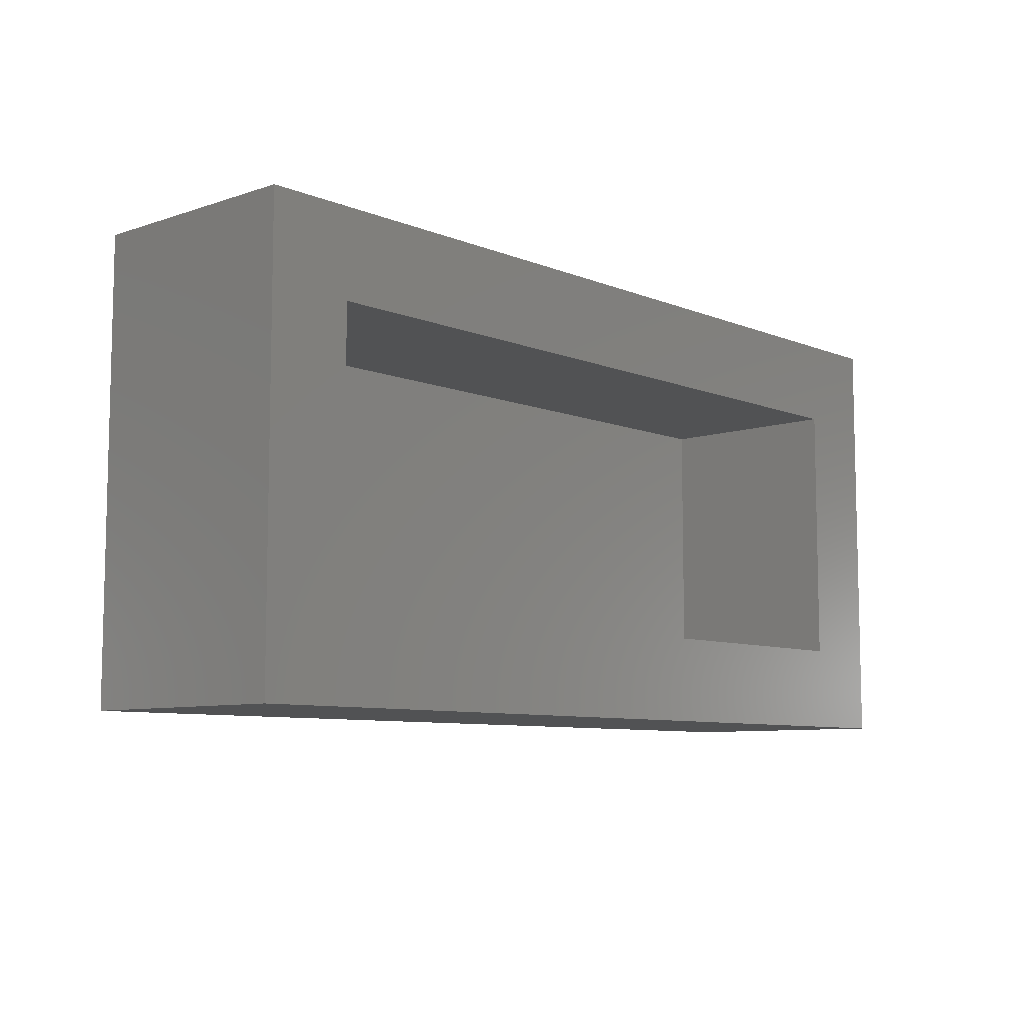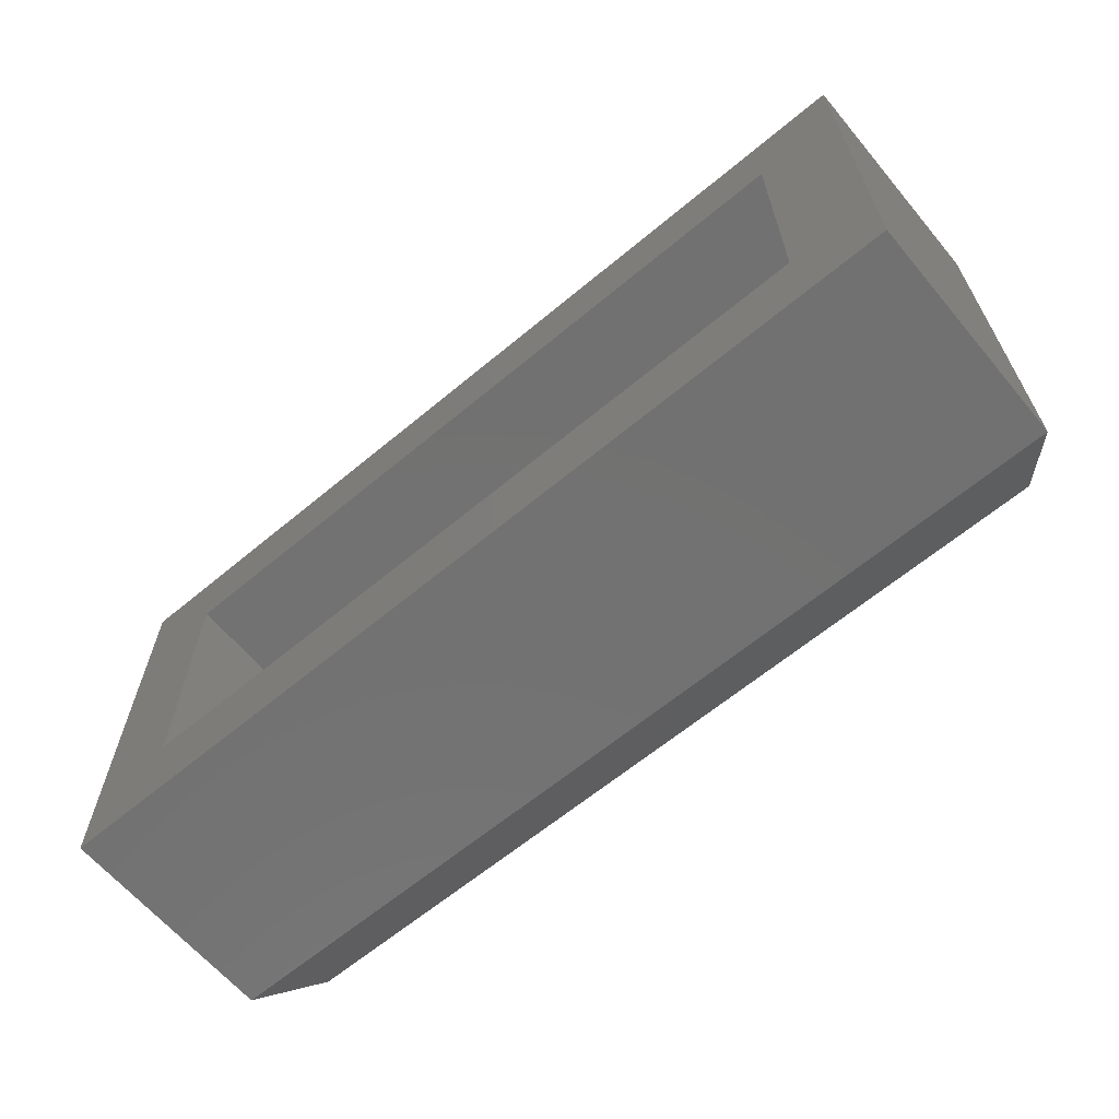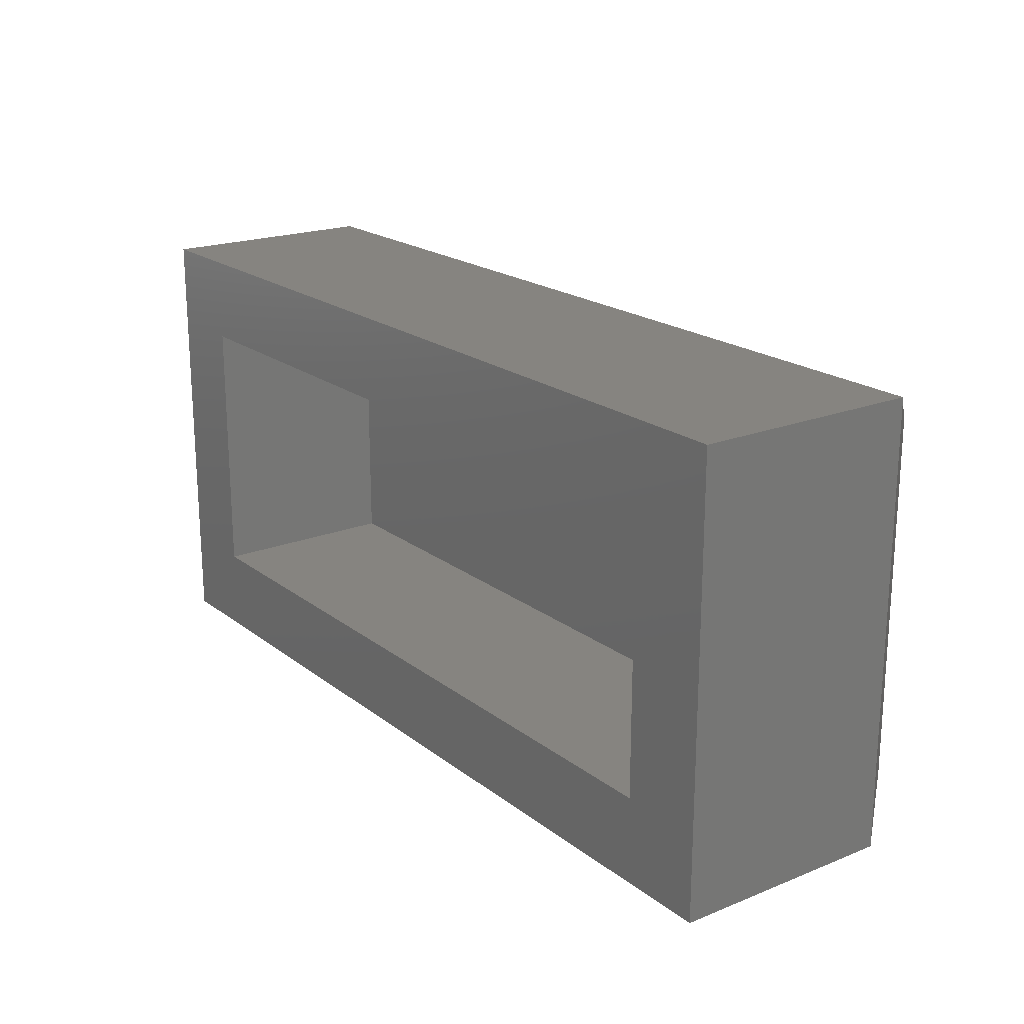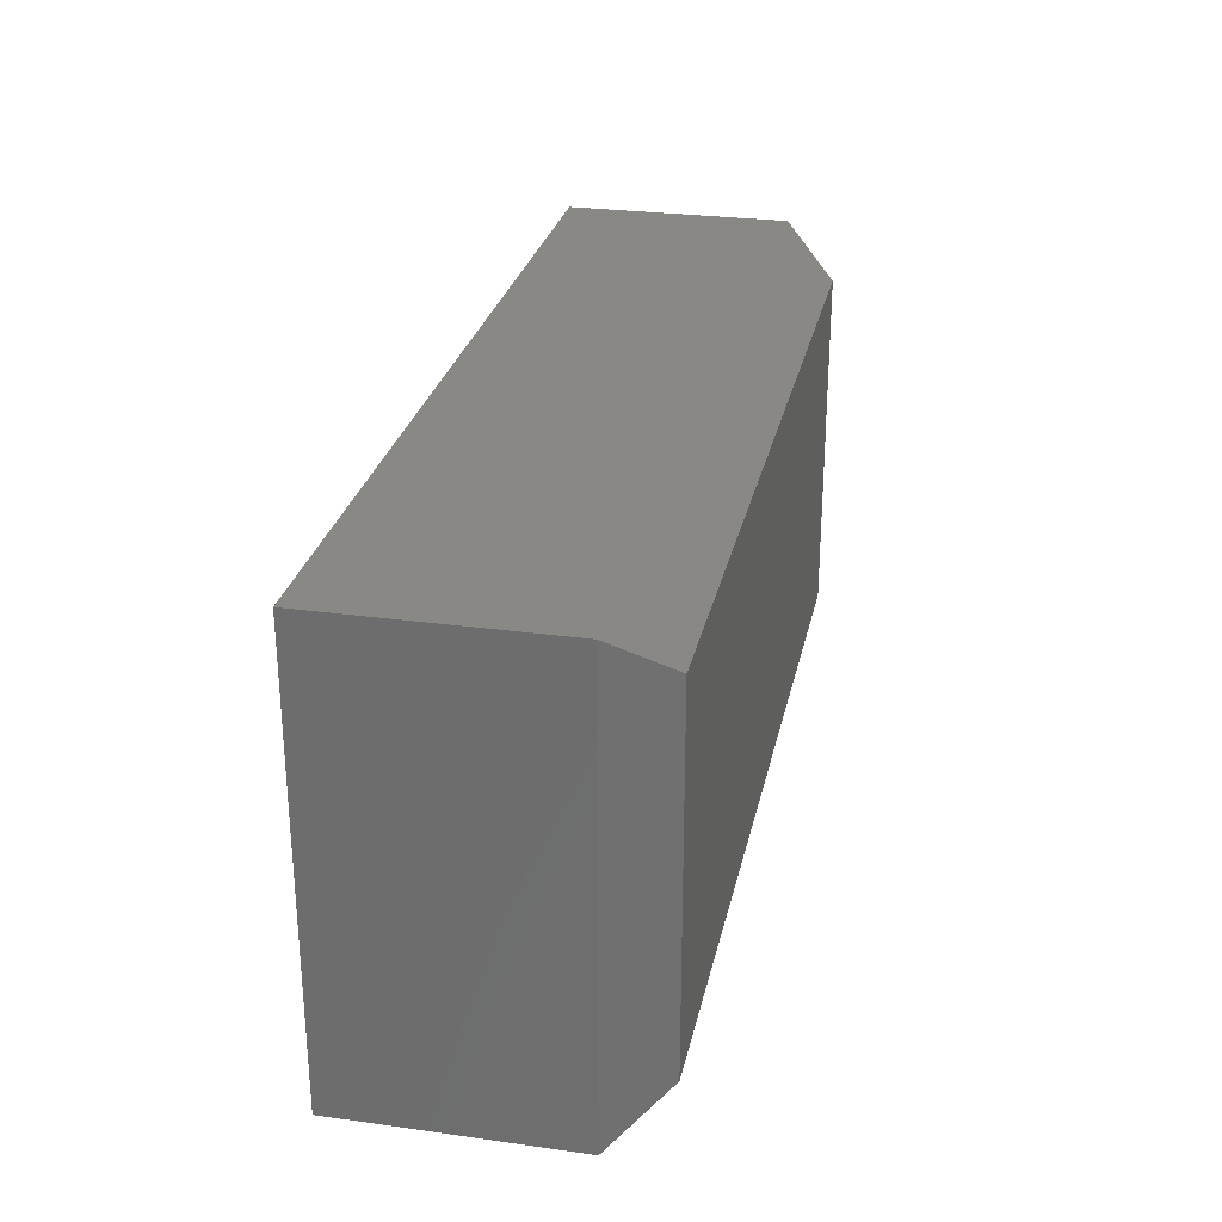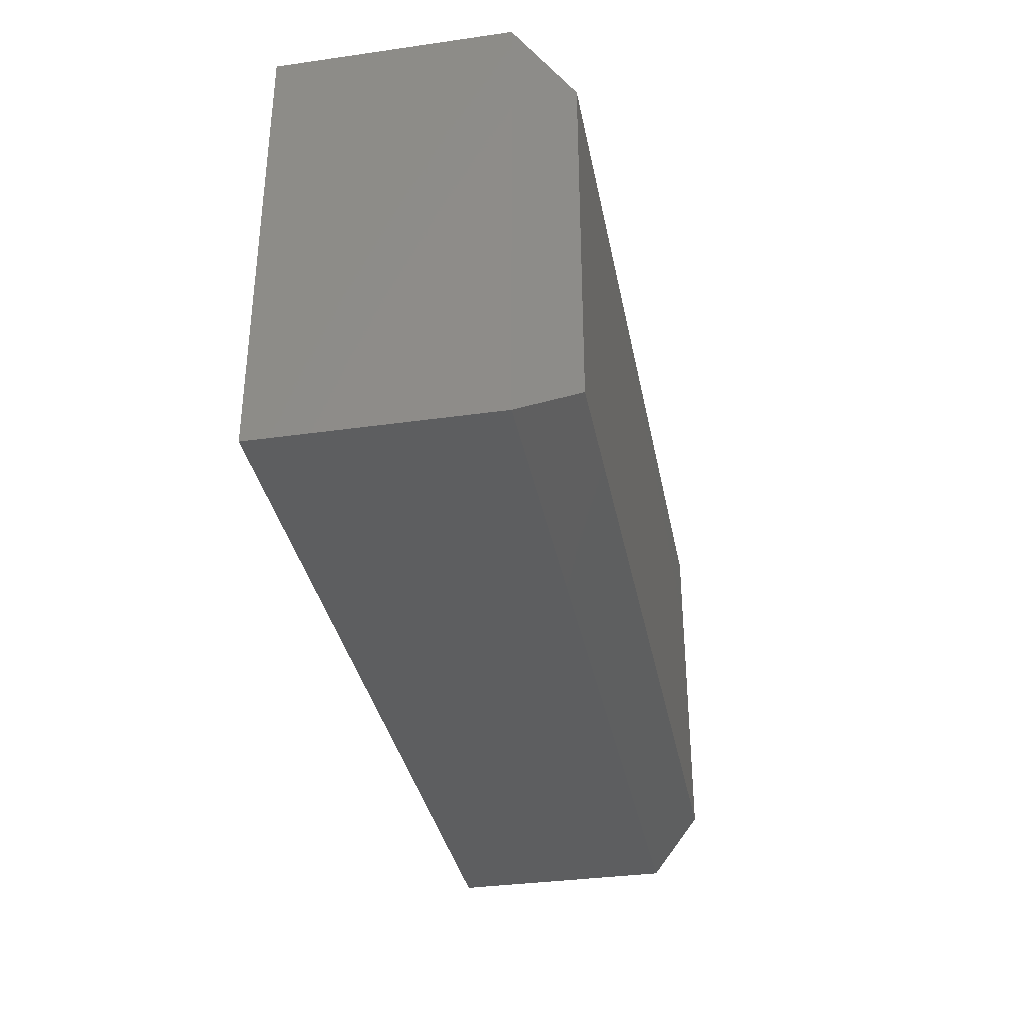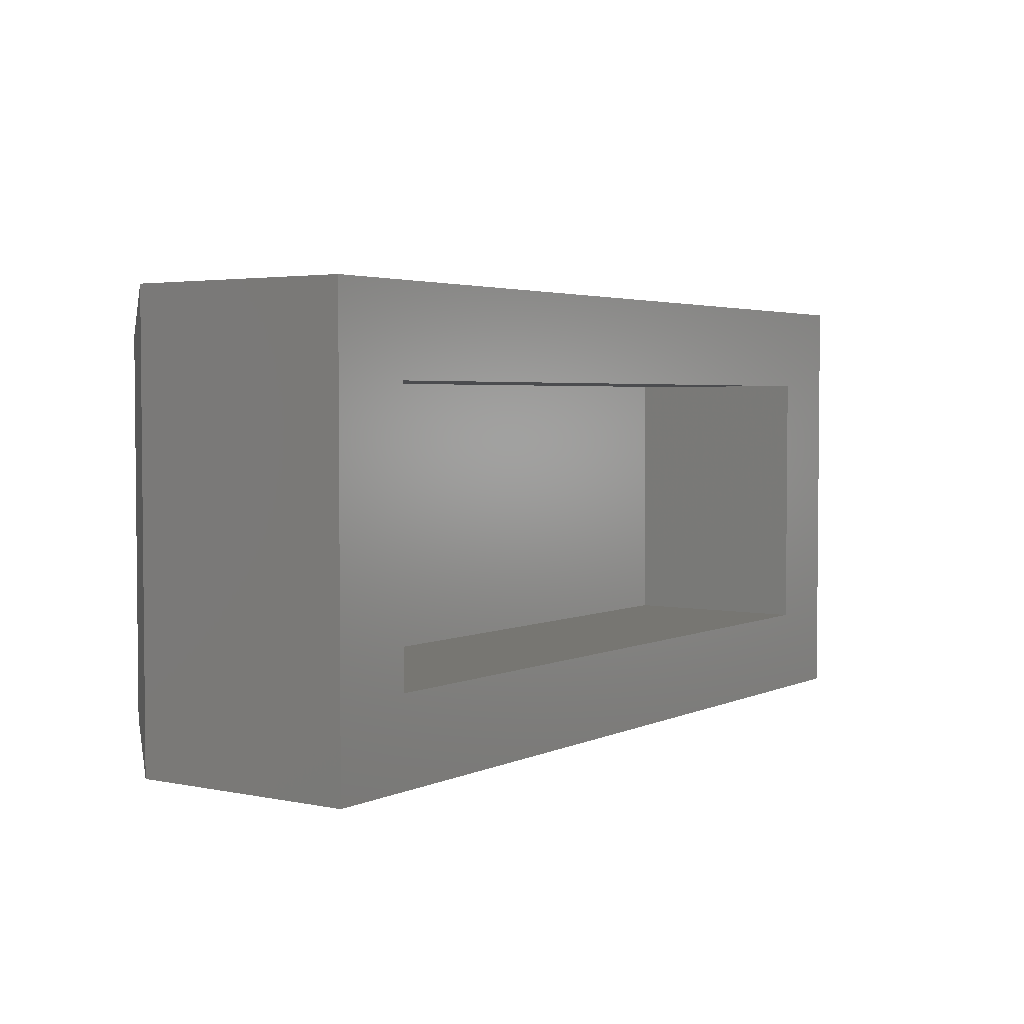
<metadata>
{"format":"stl","ext":"stl","renderer":"f3d","projection":"perspective","resolution":1024,"background":"white","views":[{"elev":-8.2,"azim":-47.7,"up":"+Y"},{"elev":-63.8,"azim":40.0,"up":"+Y"},{"elev":20.0,"azim":53.8,"up":"+Y"},{"elev":27.6,"azim":101.9,"up":"+Y"},{"elev":-34.6,"azim":100.8,"up":"+Y"},{"elev":3.3,"azim":-55.6,"up":"+Y"}]}
</metadata>
<code>
# stl→obj: 24 verts, 44 faces
v 0.8281 -0.3984 0.4297
v 0.6719 -0.2422 0.4297
v -0.8281 -0.3984 0.4297
v -0.6719 -0.2422 0.4297
v -0.8281 0.4052 0.4297
v -0.6719 0.2489 0.4297
v 0.8281 0.4052 0.4297
v 0.6719 0.2489 0.4297
v -0.6719 0.2489 0.07516
v -0.6719 -0.2422 0.07516
v 0.6719 -0.2422 0.07516
v 0.6719 0.2489 0.07516
v -0.8281 -0.3984 0.01859
v 0.8281 -0.3984 0.01859
v 0.8281 0.4052 0.01859
v -0.8281 0.4052 0.01859
v -0.7475 0.3246 -0.07812
v 0.7475 0.3246 -0.07812
v -0.7475 -0.3178 -0.07812
v 0.7475 -0.3178 -0.07812
v -0.6743 0.2514 0.07812
v -0.6743 -0.2447 0.07812
v 0.6743 0.2514 0.07812
v 0.6743 -0.2447 0.07812
f 1 2 3
f 3 2 4
f 3 4 5
f 5 4 6
f 5 6 7
f 7 6 8
f 7 8 1
f 1 8 2
f 6 4 9
f 9 4 10
f 4 2 10
f 10 2 11
f 8 6 12
f 12 6 9
f 2 8 11
f 11 8 12
f 3 13 1
f 1 13 14
f 1 14 7
f 7 14 15
f 7 15 5
f 5 15 16
f 5 16 3
f 3 16 13
f 17 18 19
f 19 18 20
f 16 17 13
f 13 17 19
f 13 19 14
f 14 19 20
f 14 20 15
f 15 20 18
f 15 18 16
f 16 18 17
f 21 9 22
f 22 9 10
f 21 22 23
f 23 22 24
f 22 10 24
f 24 10 11
f 23 12 21
f 21 12 9
f 24 11 23
f 23 11 12

</code>
